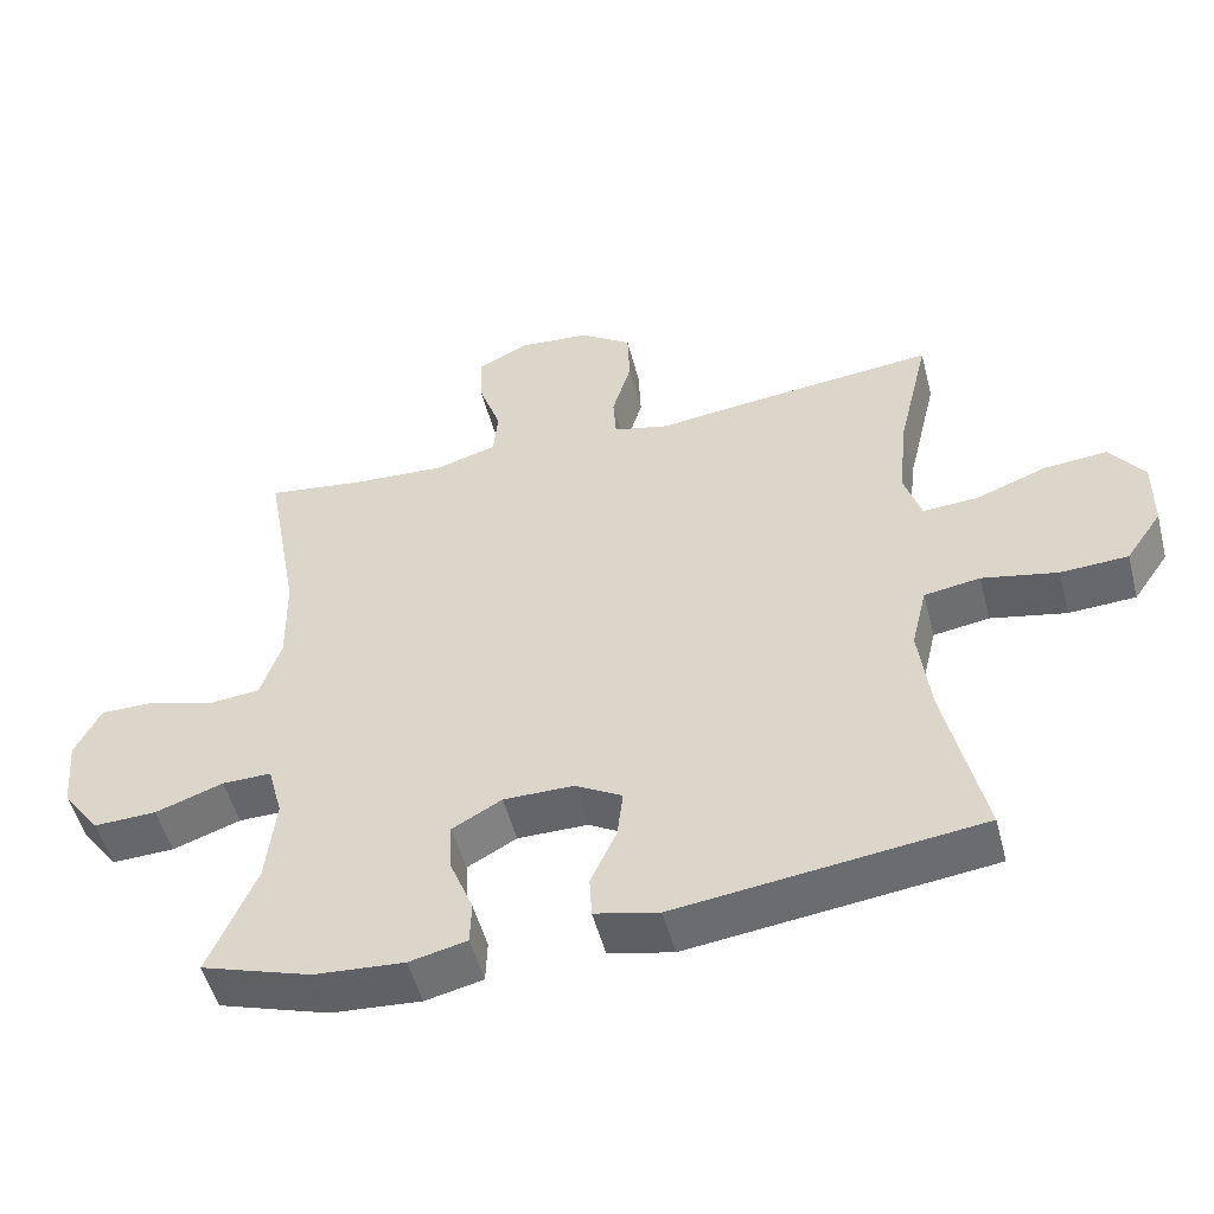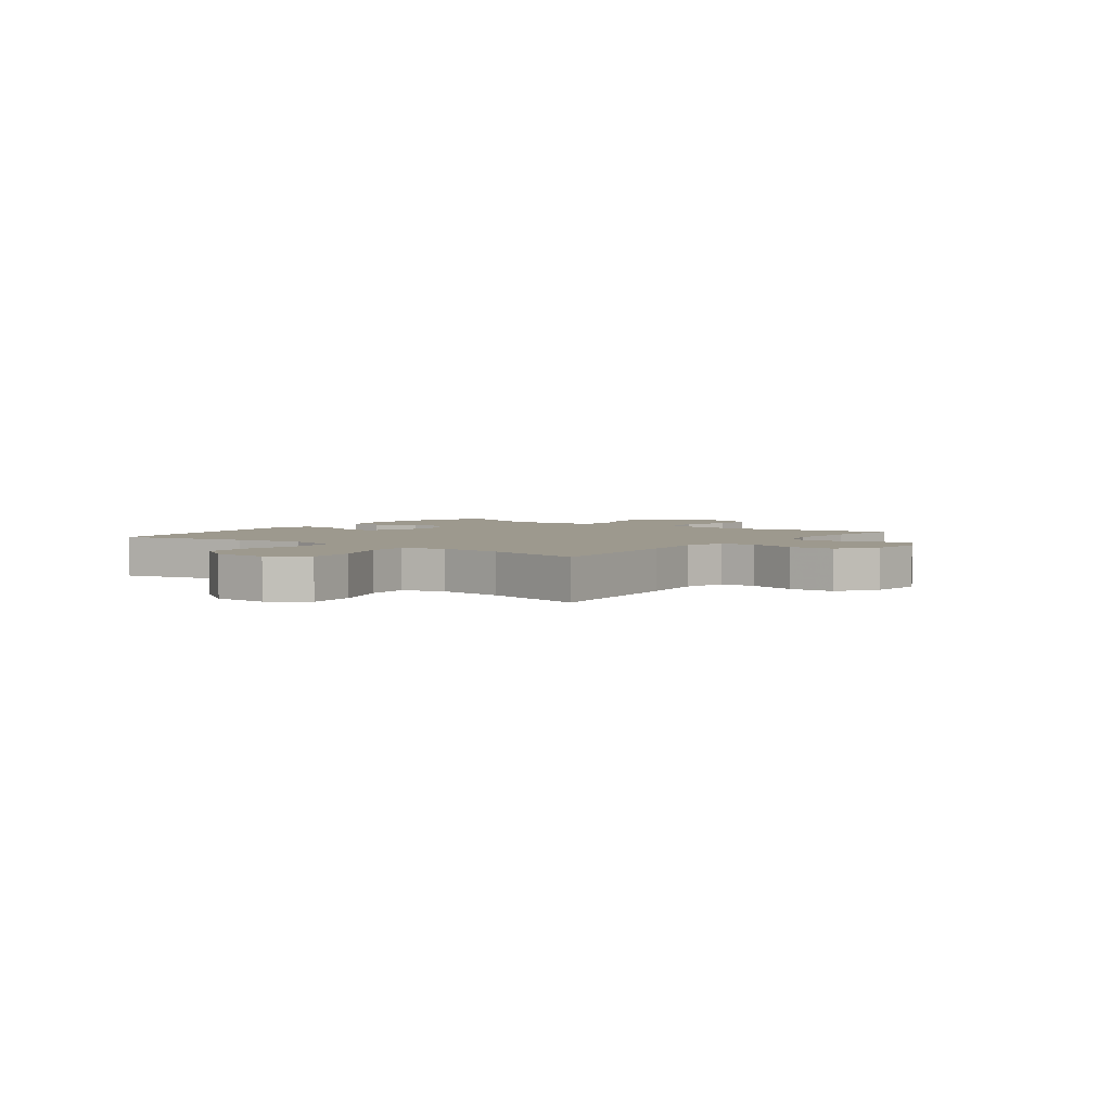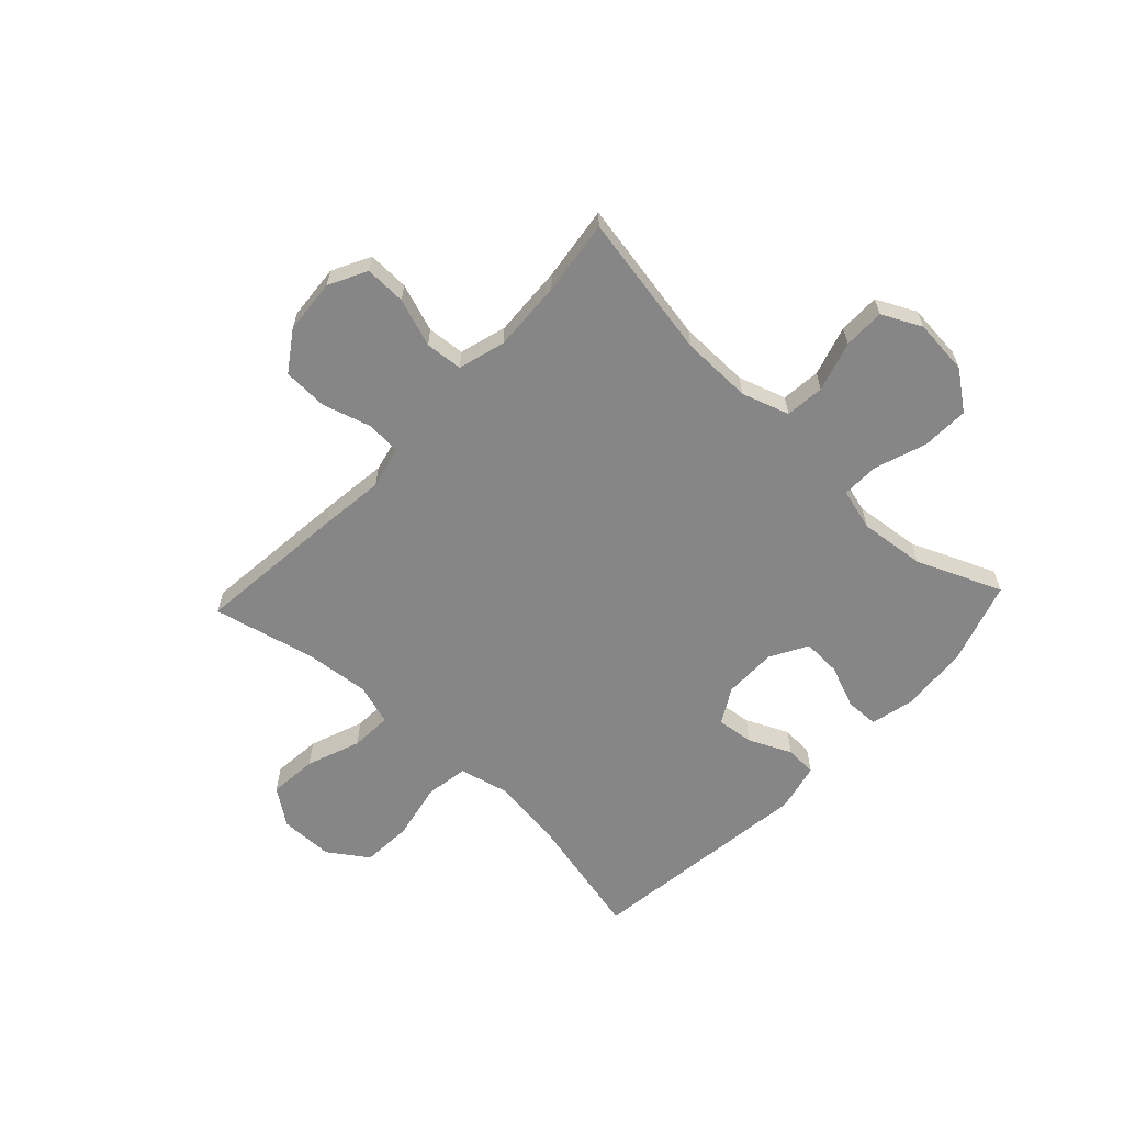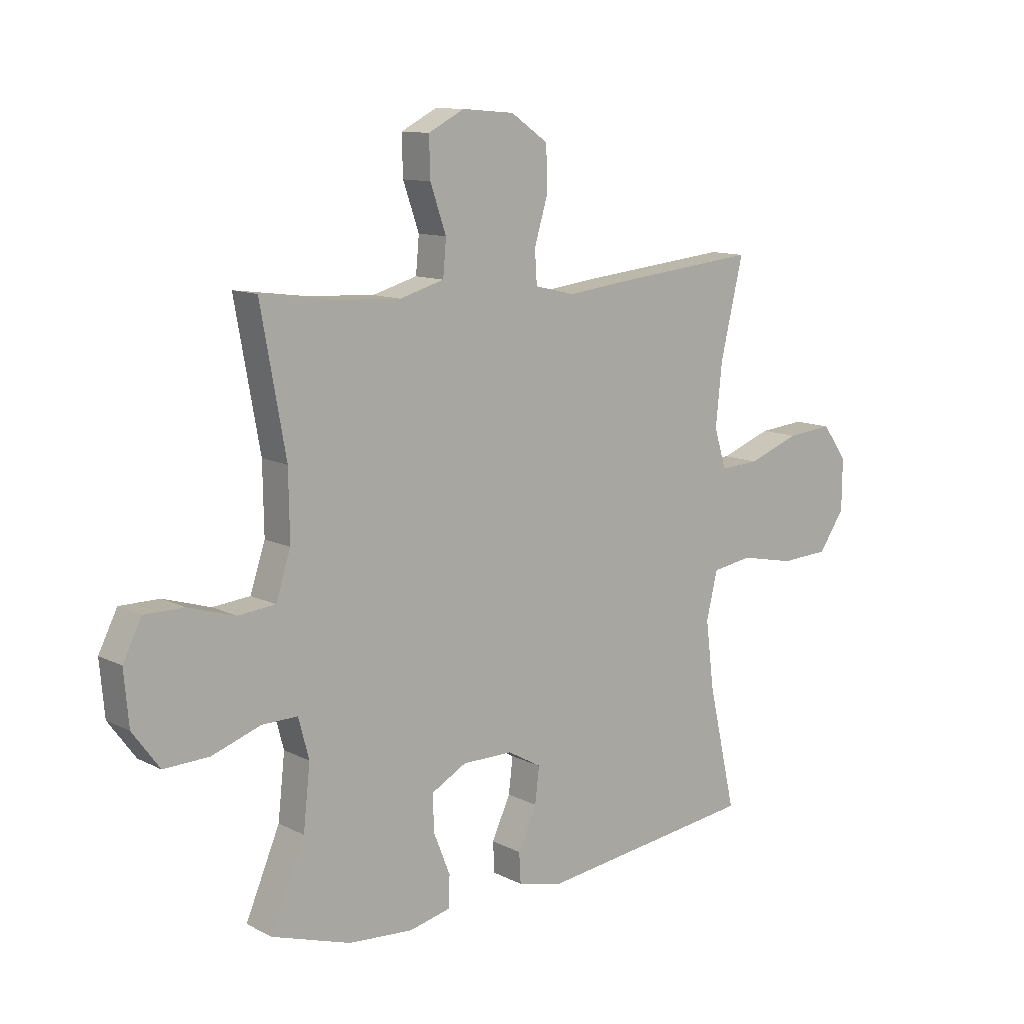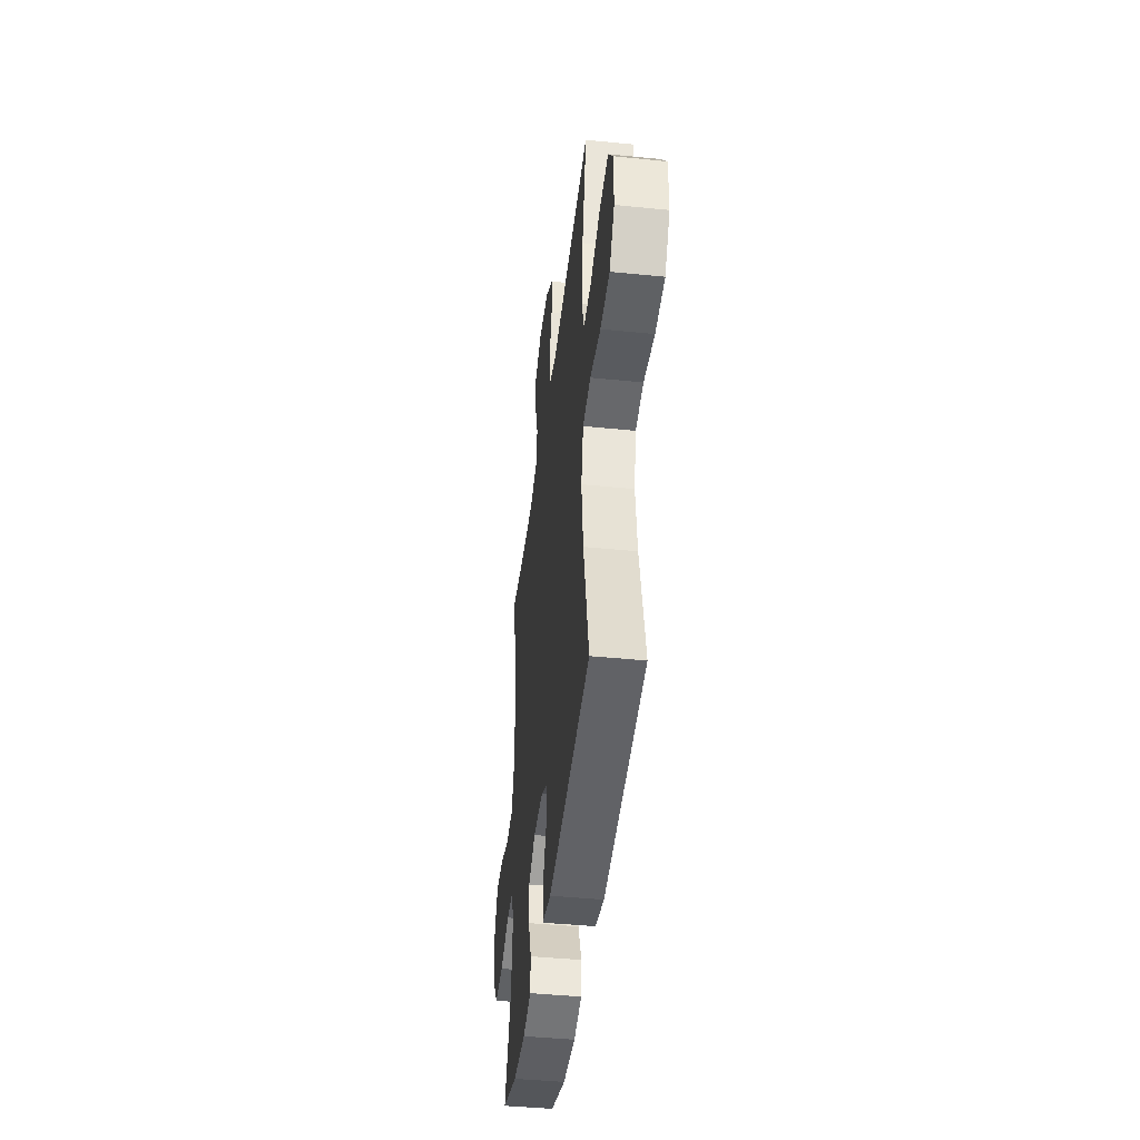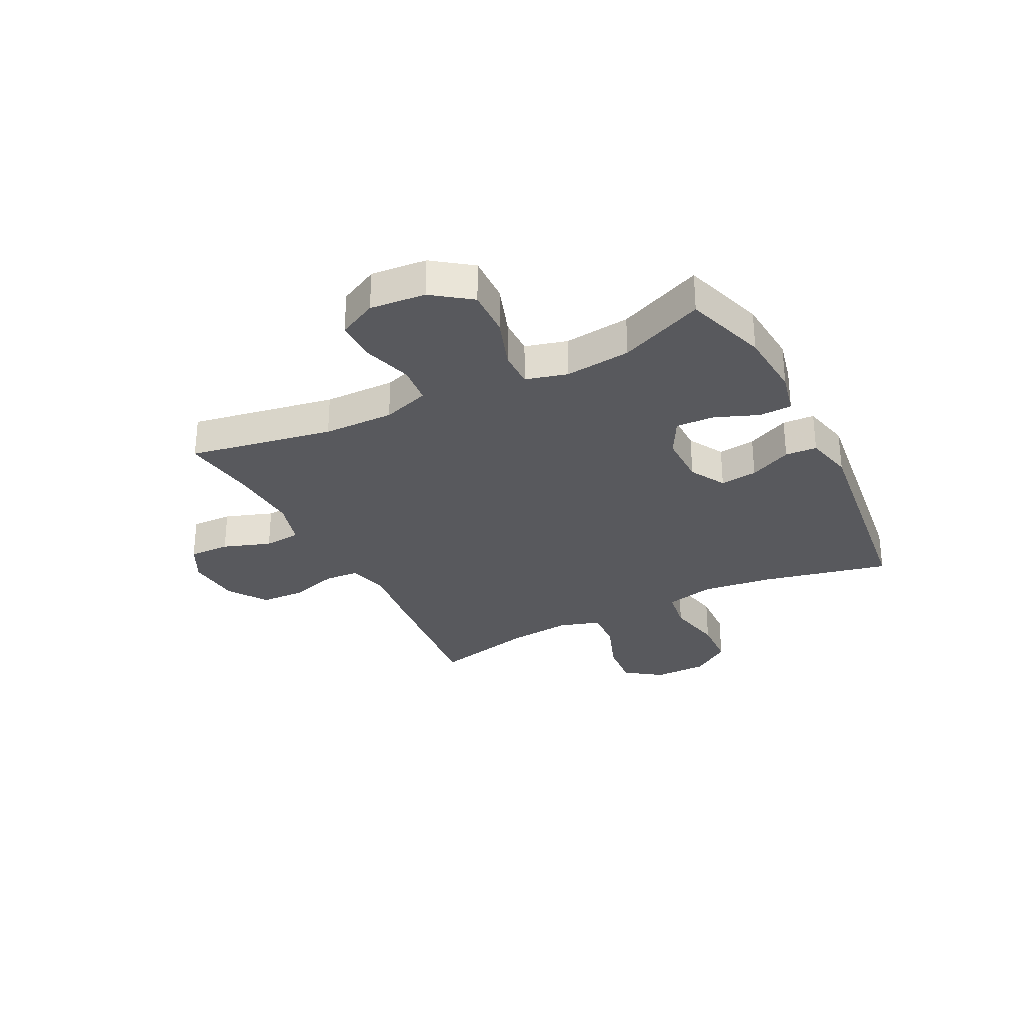
<metadata>
{"format":"obj","ext":"obj","renderer":"f3d","projection":"perspective","resolution":1024,"background":"white","views":[{"elev":-51.5,"azim":-165.5,"up":"+Z"},{"elev":3.4,"azim":-52.9,"up":"+Y"},{"elev":-62.0,"azim":46.8,"up":"+Y"},{"elev":11.4,"azim":140.5,"up":"+Z"},{"elev":-43.4,"azim":-96.8,"up":"+Z"},{"elev":-30.0,"azim":117.0,"up":"+Y"}]}
</metadata>
<code>
v -0.5 0.07 0.5
v -0.228 0.07 0.472
v -0.112 0.07 0.458
v -0.036 0.07 0.476
v -0.032 0.07 0.538
v -0.058 0.07 0.625
v -0.055 0.07 0.705
v 0.015 0.07 0.753
v 0.113 0.07 0.761
v 0.181 0.07 0.726
v 0.179 0.07 0.652
v 0.149 0.07 0.566
v 0.155 0.07 0.499
v 0.239 0.07 0.475
v 0.366 0.07 0.482
v 0.5 0.07 0.5
v 0.453 0.07 0.24
v 0.451 0.07 0.113
v 0.479 0.07 0.028
v 0.549 0.07 0.021
v 0.638 0.07 0.048
v 0.712 0.07 0.048
v 0.747 0.07 -0.022
v 0.738 0.07 -0.122
v 0.687 0.07 -0.191
v 0.602 0.07 -0.188
v 0.51 0.07 -0.156
v 0.443 0.07 -0.155
v 0.423 0.07 -0.23
v 0.436 0.07 -0.348
v 0.5 0.07 -0.5
v 0.351 0.07 -0.548
v 0.229 0.07 -0.557
v 0.151 0.07 -0.539
v 0.149 0.07 -0.48
v 0.18 0.07 -0.402
v 0.183 0.07 -0.333
v 0.116 0.07 -0.296
v 0.021 0.07 -0.296
v -0.043 0.07 -0.332
v -0.035 0.07 -0.399
v 0 0.07 -0.475
v -0.003 0.07 -0.532
v -0.09 0.07 -0.552
v -0.5 0.07 -0.5
v -0.448 0.07 -0.27
v -0.432 0.07 -0.142
v -0.453 0.07 -0.054
v -0.529 0.07 -0.042
v -0.632 0.07 -0.063
v -0.723 0.07 -0.058
v -0.772 0.07 0.013
v -0.773 0.07 0.11
v -0.726 0.07 0.175
v -0.639 0.07 0.167
v -0.542 0.07 0.131
v -0.468 0.07 0.127
v -0.445 0.07 0.201
v -0.457 0.07 0.318
v -0.5 0 0.5
v -0.228 0 0.472
v -0.112 0 0.458
v -0.036 0 0.476
v -0.032 0 0.538
v -0.058 0 0.625
v -0.055 0 0.705
v 0.015 0 0.753
v 0.113 0 0.761
v 0.181 0 0.726
v 0.179 0 0.652
v 0.149 0 0.566
v 0.155 0 0.499
v 0.239 0 0.475
v 0.366 0 0.482
v 0.5 0 0.5
v 0.453 0 0.24
v 0.451 0 0.113
v 0.479 0 0.028
v 0.549 0 0.021
v 0.638 0 0.048
v 0.712 0 0.048
v 0.747 0 -0.022
v 0.738 0 -0.122
v 0.687 0 -0.191
v 0.602 0 -0.188
v 0.51 0 -0.156
v 0.443 0 -0.155
v 0.423 0 -0.23
v 0.436 0 -0.348
v 0.5 0 -0.5
v 0.351 0 -0.548
v 0.229 0 -0.557
v 0.151 0 -0.539
v 0.149 0 -0.48
v 0.18 0 -0.402
v 0.183 0 -0.333
v 0.116 0 -0.296
v 0.021 0 -0.296
v -0.043 0 -0.332
v -0.035 0 -0.399
v 0 0 -0.475
v -0.003 0 -0.532
v -0.09 0 -0.552
v -0.5 0 -0.5
v -0.448 0 -0.27
v -0.432 0 -0.142
v -0.453 0 -0.054
v -0.529 0 -0.042
v -0.632 0 -0.063
v -0.723 0 -0.058
v -0.772 0 0.013
v -0.773 0 0.11
v -0.726 0 0.175
v -0.639 0 0.167
v -0.542 0 0.131
v -0.468 0 0.127
v -0.445 0 0.201
v -0.457 0 0.318
f 53 54 55 56
f 53 56 57
f 52 53 57
f 49 50 51 52
f 48 49 52 57
f 47 48 57 58
f 43 44 45 46
f 41 42 43 46
f 40 41 46 47
f 39 40 47 58
f 33 34 35 36
f 33 36 37
f 30 31 32 33
f 29 30 33 37
f 28 29 37 38
f 24 25 26 27
f 24 27 28
f 23 24 28
f 20 21 22 23
f 19 20 23 28
f 18 19 28 38
f 15 16 17
f 14 15 17 18
f 13 14 18 38
f 9 10 11 12
f 5 6 7 8
f 4 5 8 9
f 59 1 2 3
f 59 3 4
f 58 59 4
f 39 58 4
f 12 13 38 39
f 4 9 12 39
f 115 114 113 112
f 116 115 112
f 116 112 111
f 111 110 109 108
f 116 111 108 107
f 117 116 107 106
f 105 104 103 102
f 105 102 101 100
f 106 105 100 99
f 117 106 99 98
f 95 94 93 92
f 96 95 92
f 92 91 90 89
f 96 92 89 88
f 97 96 88 87
f 86 85 84 83
f 87 86 83
f 87 83 82
f 82 81 80 79
f 87 82 79 78
f 97 87 78 77
f 76 75 74
f 77 76 74 73
f 97 77 73 72
f 71 70 69 68
f 67 66 65 64
f 68 67 64 63
f 62 61 60 118
f 63 62 118
f 63 118 117
f 63 117 98
f 98 97 72 71
f 98 71 68 63
f 1 60 61 2
f 2 61 62 3
f 3 62 63 4
f 4 63 64 5
f 5 64 65 6
f 6 65 66 7
f 7 66 67 8
f 8 67 68 9
f 9 68 69 10
f 10 69 70 11
f 11 70 71 12
f 12 71 72 13
f 13 72 73 14
f 14 73 74 15
f 15 74 75 16
f 16 75 76 17
f 17 76 77 18
f 18 77 78 19
f 19 78 79 20
f 20 79 80 21
f 21 80 81 22
f 22 81 82 23
f 23 82 83 24
f 24 83 84 25
f 25 84 85 26
f 26 85 86 27
f 27 86 87 28
f 28 87 88 29
f 29 88 89 30
f 30 89 90 31
f 31 90 91 32
f 32 91 92 33
f 33 92 93 34
f 34 93 94 35
f 35 94 95 36
f 36 95 96 37
f 37 96 97 38
f 38 97 98 39
f 39 98 99 40
f 40 99 100 41
f 41 100 101 42
f 42 101 102 43
f 43 102 103 44
f 44 103 104 45
f 45 104 105 46
f 46 105 106 47
f 47 106 107 48
f 48 107 108 49
f 49 108 109 50
f 50 109 110 51
f 51 110 111 52
f 52 111 112 53
f 53 112 113 54
f 54 113 114 55
f 55 114 115 56
f 56 115 116 57
f 57 116 117 58
f 58 117 118 59
f 59 118 60 1

</code>
